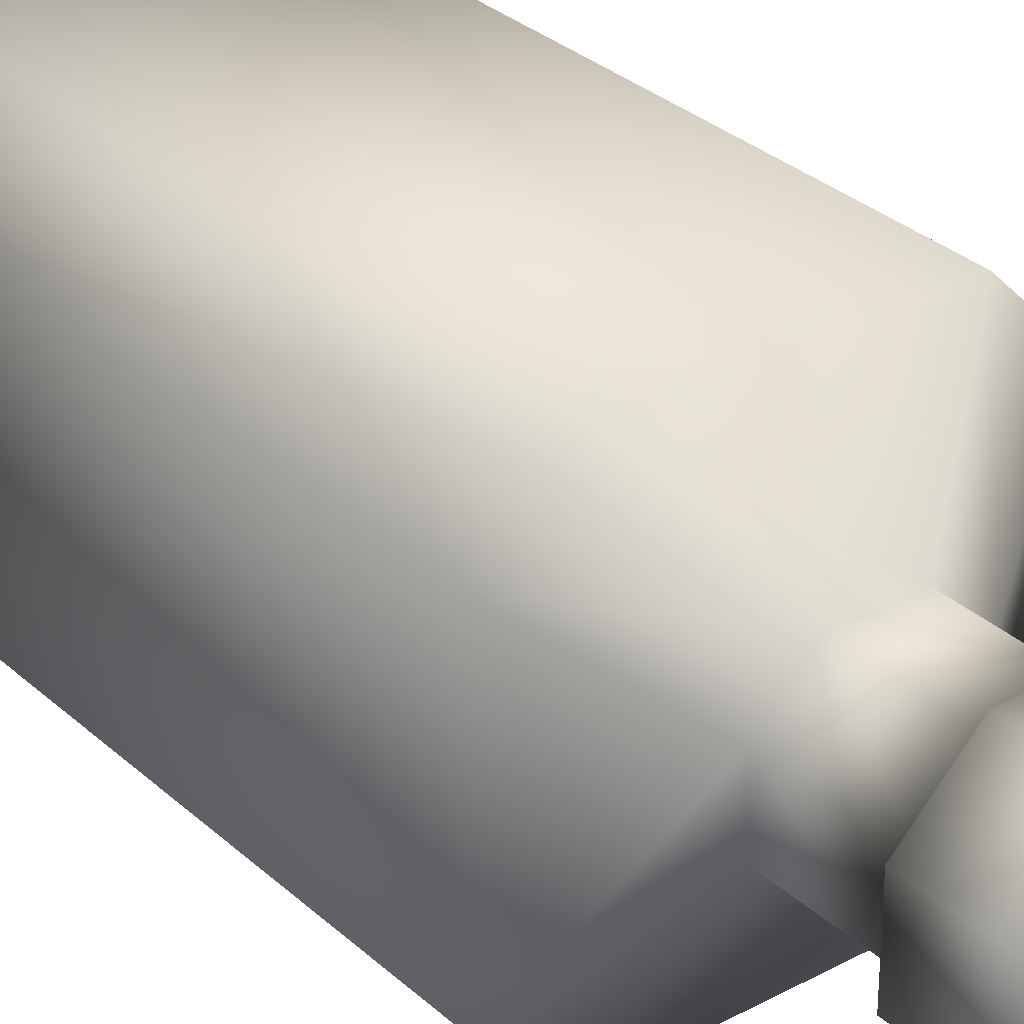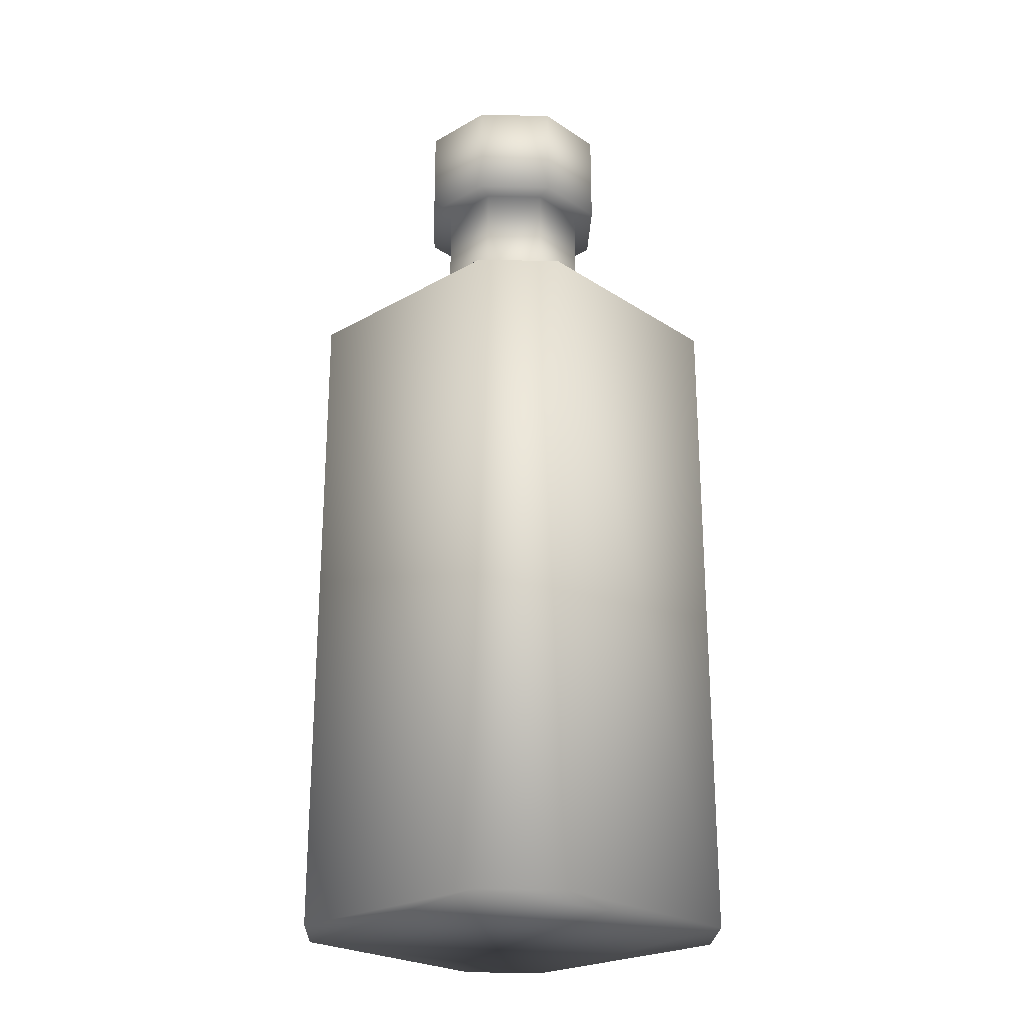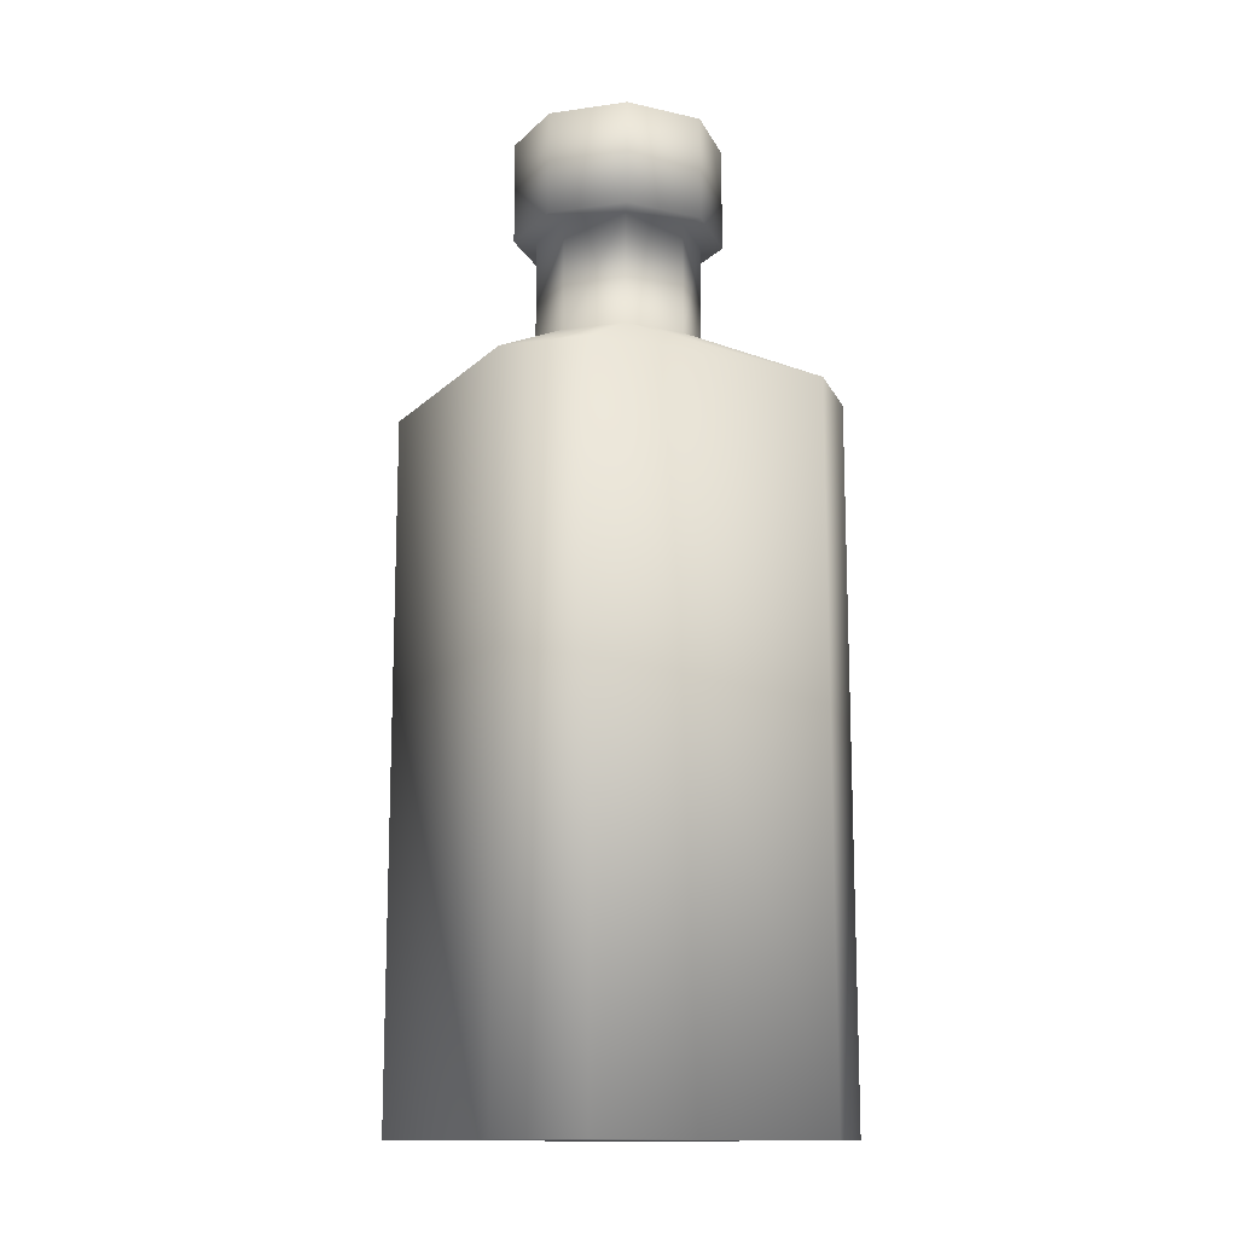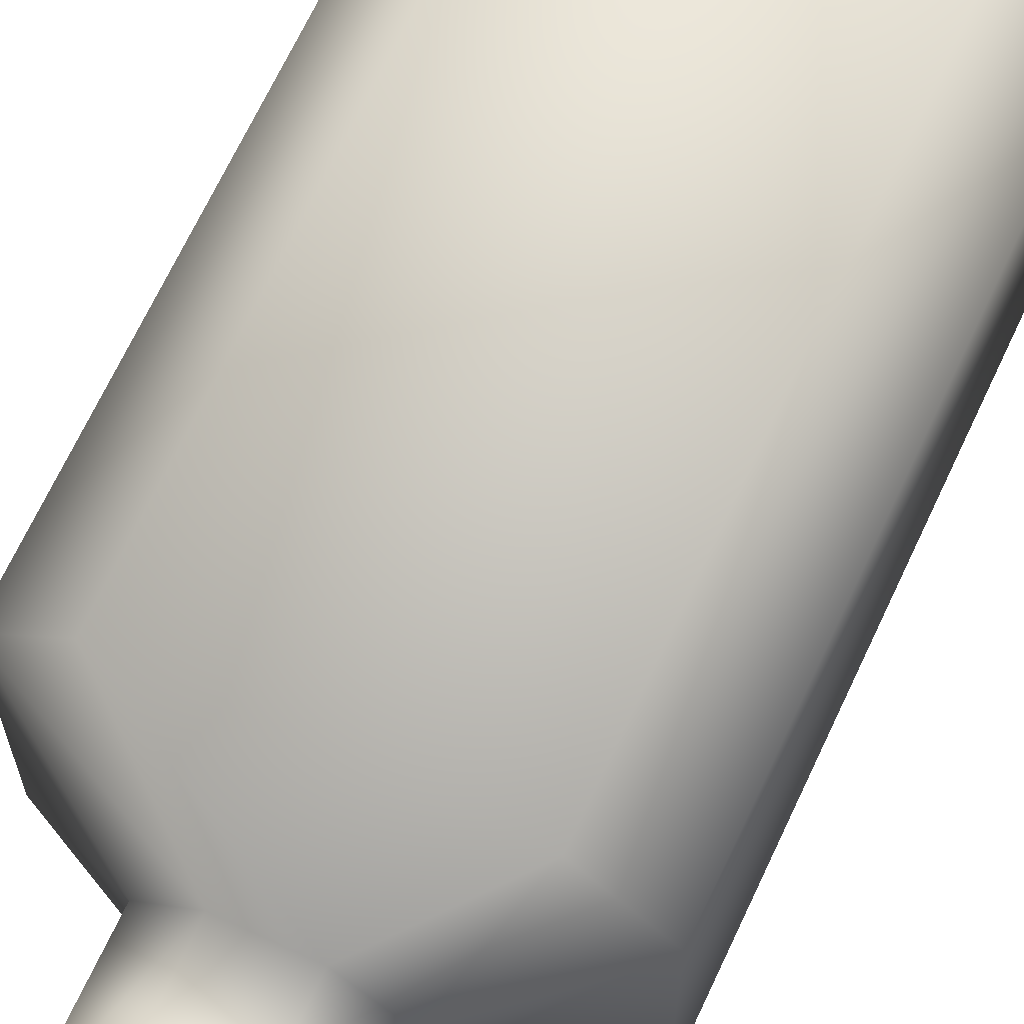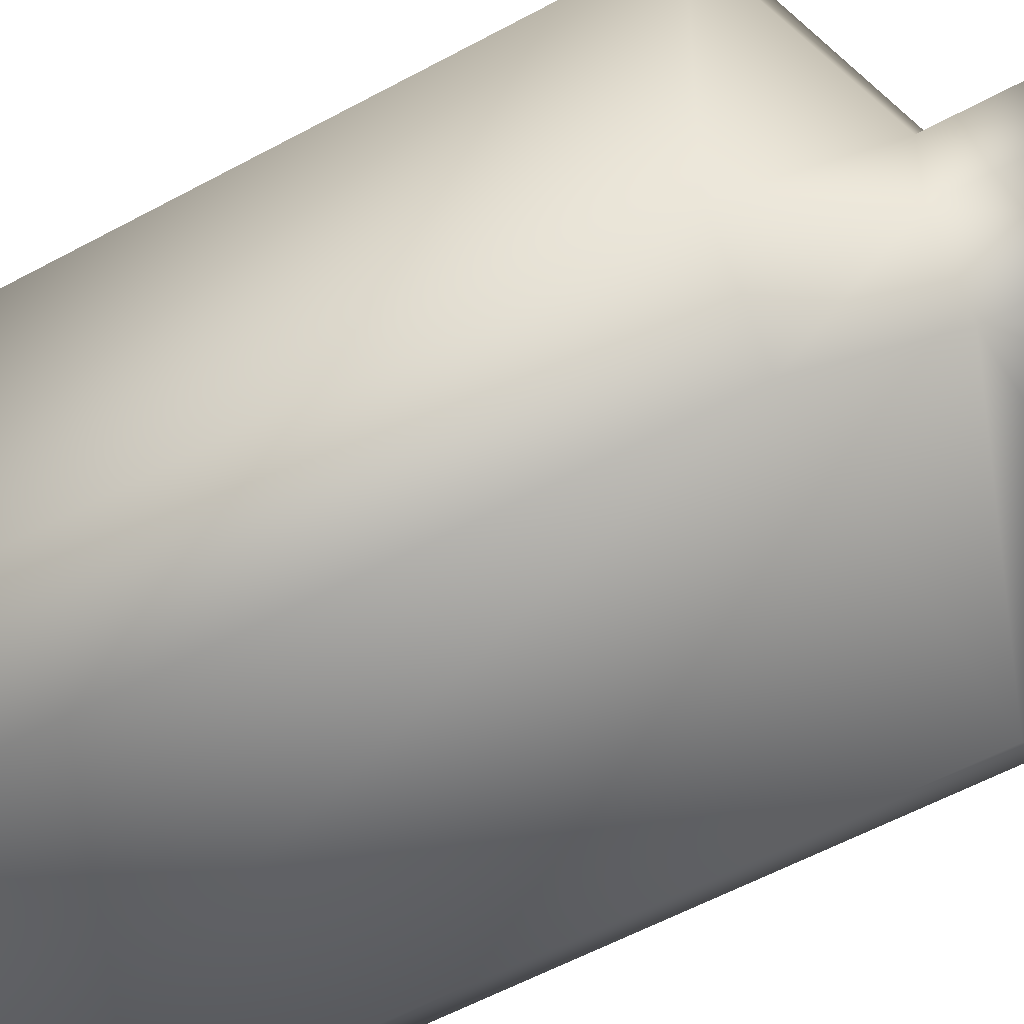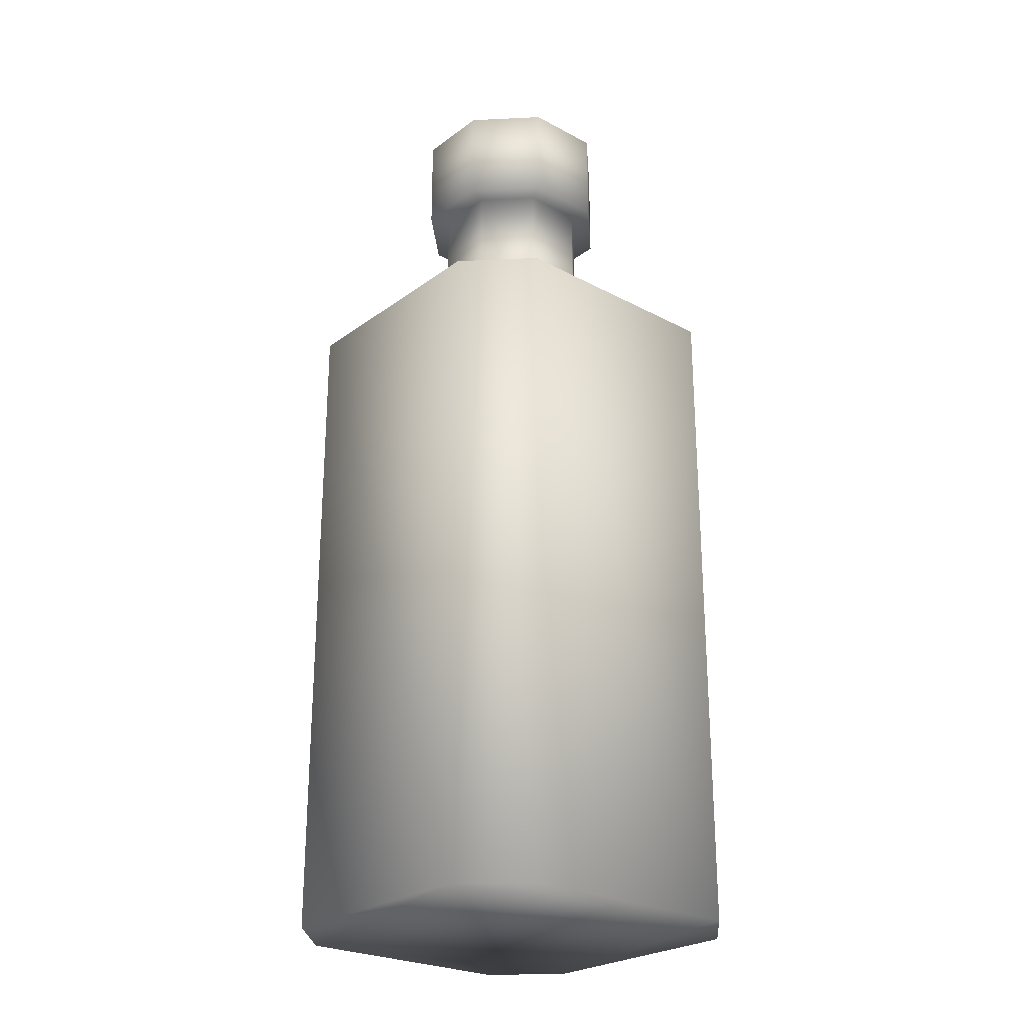
<metadata>
{"format":"obj","ext":"obj","renderer":"f3d","projection":"perspective","resolution":1024,"background":"white","views":[{"elev":30.6,"azim":142.2,"up":"+Z"},{"elev":-24.3,"azim":-46.9,"up":"+Y"},{"elev":-13.4,"azim":-27.1,"up":"+Y"},{"elev":67.9,"azim":-155.0,"up":"+Z"},{"elev":-53.3,"azim":120.7,"up":"+Z"},{"elev":-25.3,"azim":-40.6,"up":"+Y"}]}
</metadata>
<code>
o bottle_5_Plane.013
v 0.1591 0 0.1055
v 0.1055 0 0.1591
v -0.1055 0 0.1591
v -0.1591 0 0.1055
v 0.1055 0 -0.1591
v 0.1591 0 -0.1055
v -0.1591 0 -0.1055
v -0.1055 0 -0.1591
v 0.1055 0.605 0.1591
v 0.1591 0.605 0.1055
v -0.1591 0.605 0.1055
v -0.1055 0.605 0.1591
v 0.1591 0.605 -0.1055
v 0.1055 0.605 -0.1591
v -0.1055 0.605 -0.1591
v -0.1591 0.605 -0.1055
v -0.02745 0.6607 -0.066
v -0.06608 0.6607 -0.02726
v -0.066 0.6607 0.02745
v -0.02726 0.6607 0.06608
v 0.02745 0.6607 0.066
v 0.06608 0.6607 0.02726
v 0.066 0.6607 -0.02745
v 0.02726 0.6607 -0.06608
v -0.02745 0.7593 -0.066
v -0.06608 0.7593 -0.02726
v -0.066 0.7593 0.02745
v -0.02726 0.7593 0.06608
v 0.02745 0.7593 0.066
v 0.06608 0.7593 0.02726
v 0.066 0.7593 -0.02745
v 0.02726 0.7593 -0.06608
v -0.03498 0.7593 -0.08411
v -0.08421 0.7593 -0.03474
v -0.08411 0.7593 0.03498
v -0.03474 0.7593 0.08421
v 0.03498 0.7593 0.08411
v 0.08421 0.7593 0.03474
v 0.08411 0.7593 -0.03498
v 0.03474 0.7593 -0.08421
v -0.03498 0.85 -0.08411
v -0.08421 0.85 -0.03474
v -0.08411 0.85 0.03498
v -0.03474 0.85 0.08421
v 0.03498 0.85 0.08411
v 0.08421 0.85 0.03474
v 0.08411 0.85 -0.03498
v 0.03474 0.85 -0.08421
f 6 10 1
f 8 14 5
f 4 16 7
f 2 12 3
f 12 4 3
f 8 16 15
f 10 2 1
f 6 14 13
f 20 9 21
f 10 21 9
f 13 22 10
f 14 23 13
f 15 24 14
f 16 17 15
f 11 18 16
f 12 19 11
f 32 23 24
f 28 19 20
f 31 22 23
f 27 18 19
f 30 21 22
f 25 24 17
f 26 17 18
f 21 28 20
f 40 31 32
f 36 27 28
f 31 38 30
f 27 34 26
f 38 29 30
f 33 32 25
f 34 25 26
f 29 36 28
f 41 40 33
f 42 33 34
f 37 44 36
f 48 39 40
f 44 35 36
f 47 38 39
f 43 34 35
f 46 37 38
f 46 48 42
f 6 2 4
f 4 7 8
f 8 5 6
f 6 1 2
f 2 3 4
f 4 8 6
f 42 43 44
f 44 45 46
f 46 47 48
f 48 41 42
f 42 44 46
f 6 13 10
f 8 15 14
f 4 11 16
f 2 9 12
f 12 11 4
f 8 7 16
f 10 9 2
f 6 5 14
f 20 12 9
f 10 22 21
f 13 23 22
f 14 24 23
f 15 17 24
f 16 18 17
f 11 19 18
f 12 20 19
f 32 31 23
f 28 27 19
f 31 30 22
f 27 26 18
f 30 29 21
f 25 32 24
f 26 25 17
f 21 29 28
f 40 39 31
f 36 35 27
f 31 39 38
f 27 35 34
f 38 37 29
f 33 40 32
f 34 33 25
f 29 37 36
f 41 48 40
f 42 41 33
f 37 45 44
f 48 47 39
f 44 43 35
f 47 46 38
f 43 42 34
f 46 45 37

</code>
